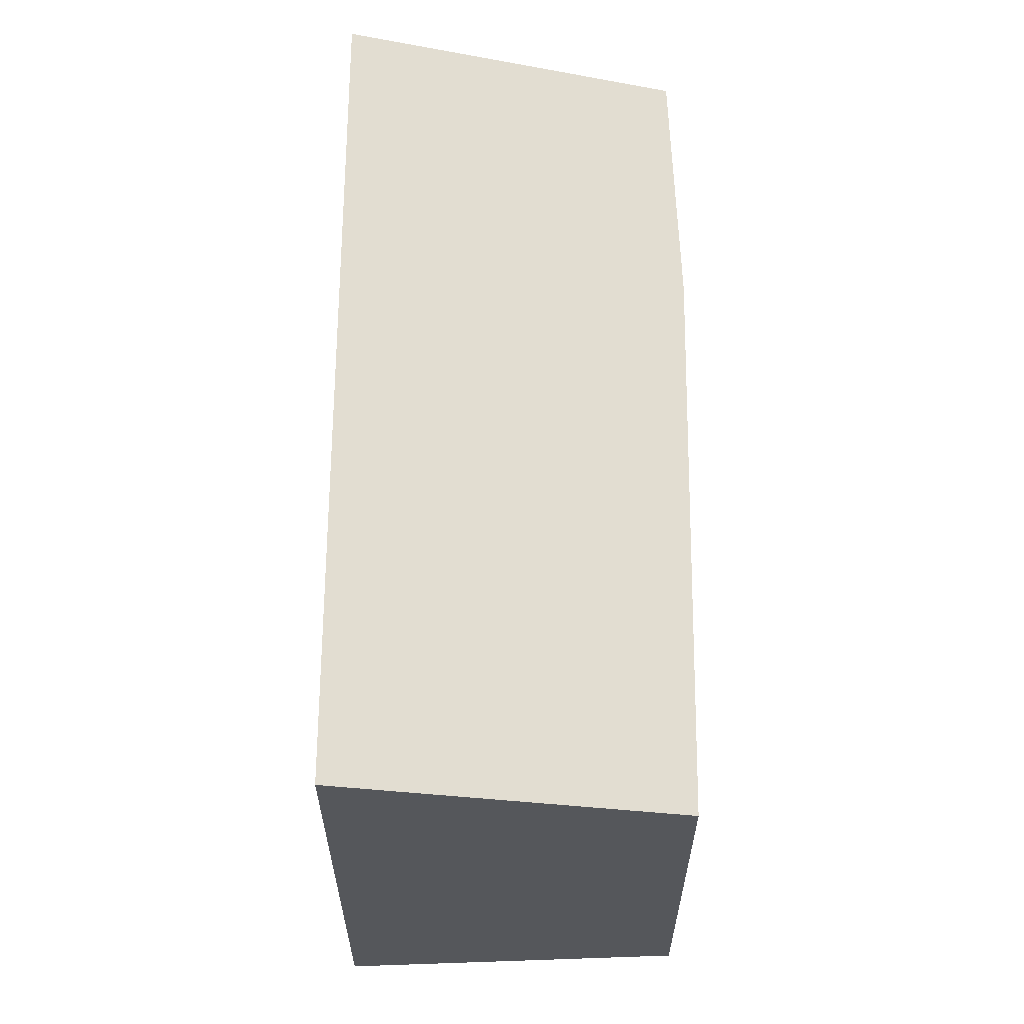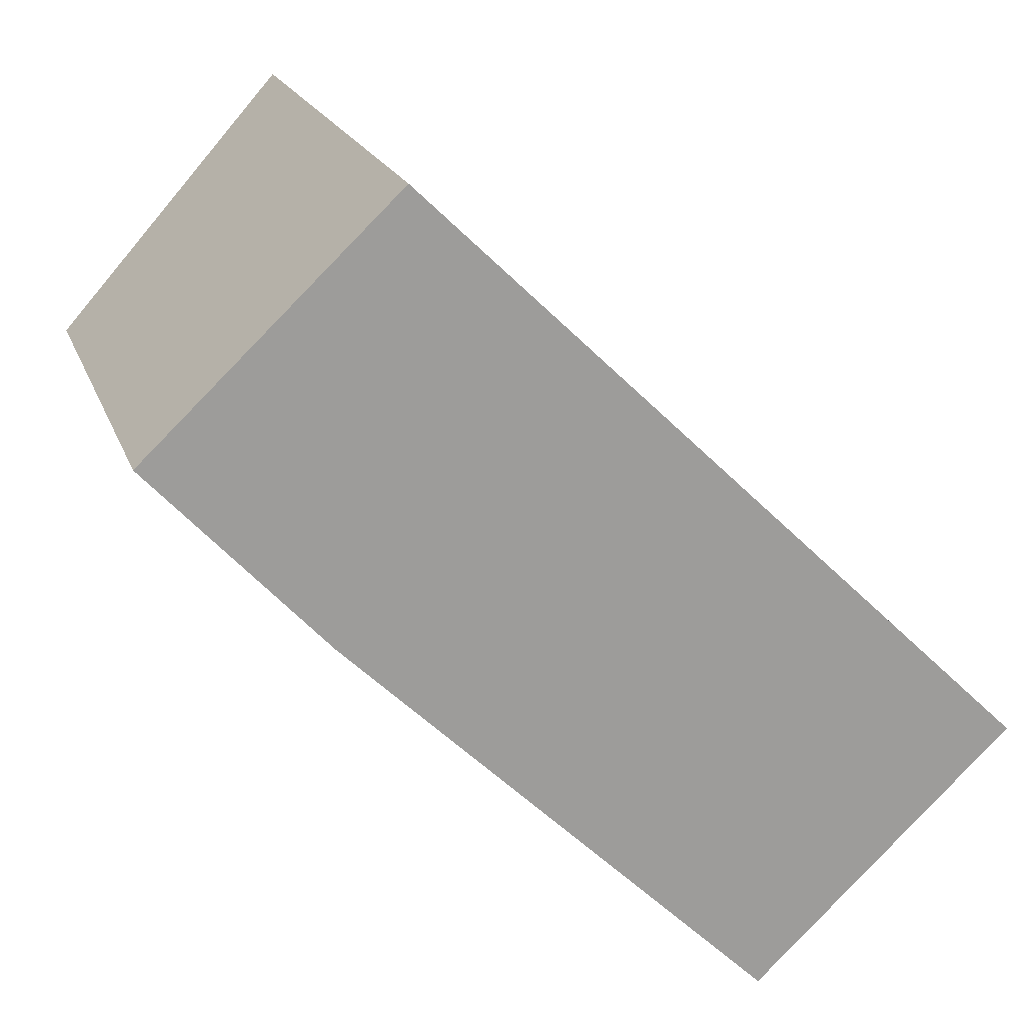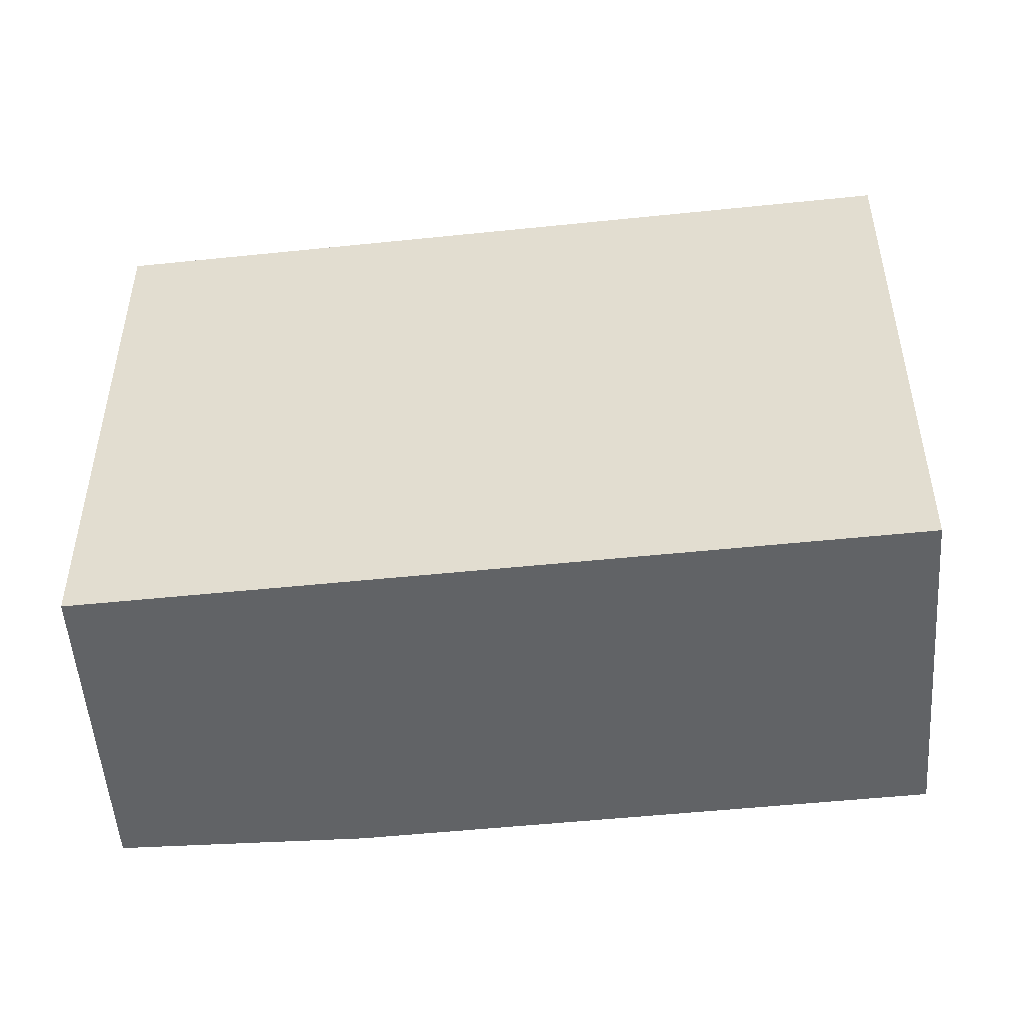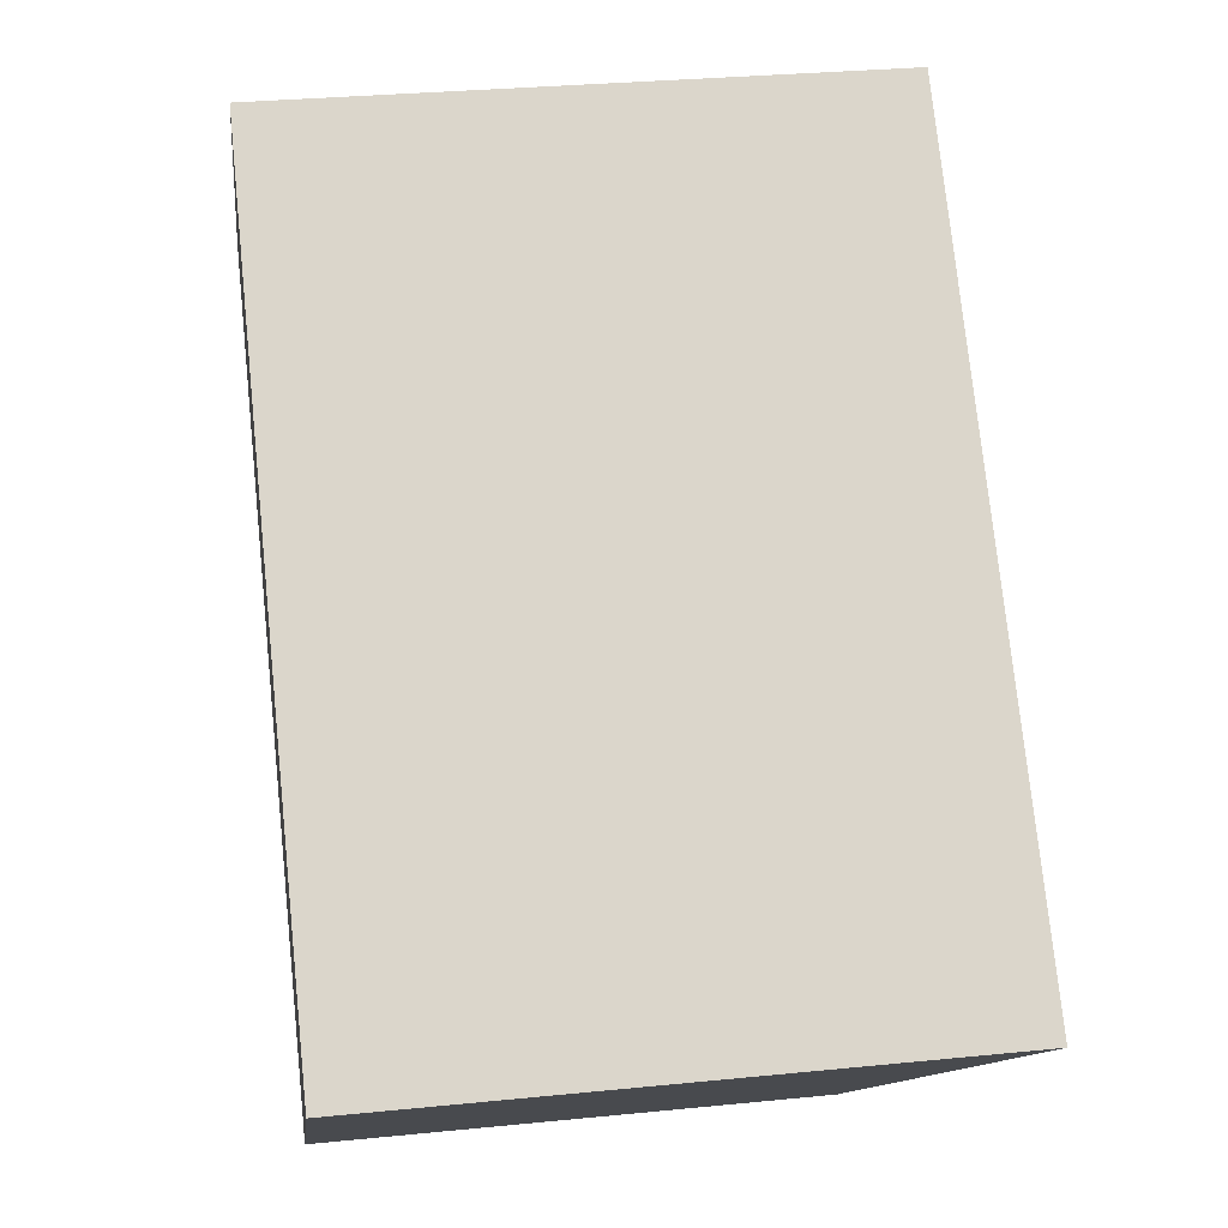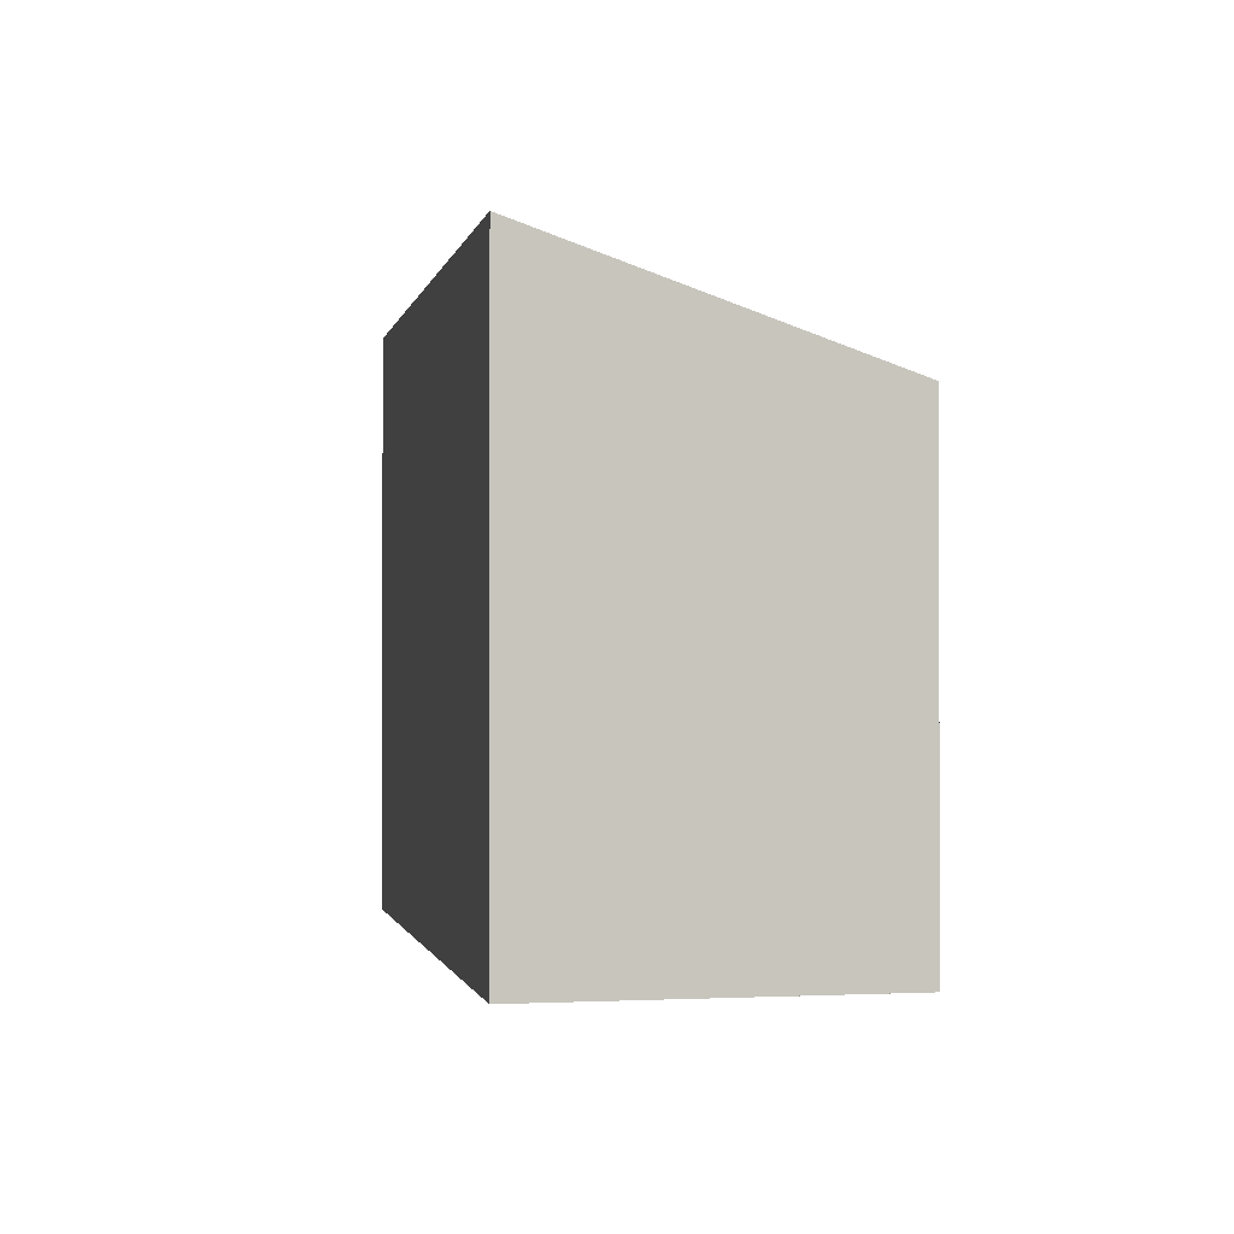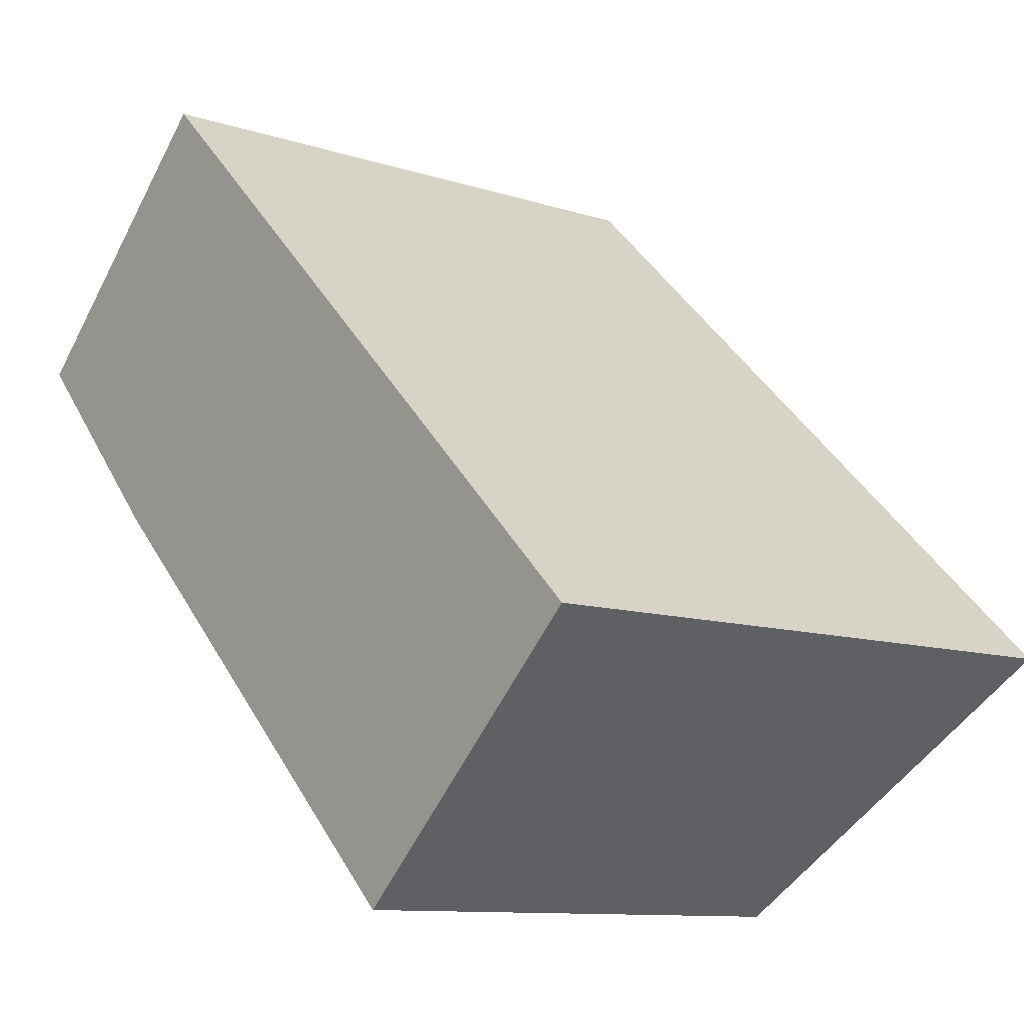
<metadata>
{"format":"obj","ext":"obj","renderer":"f3d","projection":"perspective","resolution":1024,"background":"white","views":[{"elev":63.4,"azim":134.5,"up":"+Y"},{"elev":19.3,"azim":-16.4,"up":"+Z"},{"elev":-50.8,"azim":50.5,"up":"+Y"},{"elev":30.5,"azim":81.8,"up":"+Z"},{"elev":-1.0,"azim":123.8,"up":"+Y"},{"elev":-10.4,"azim":50.6,"up":"+Z"}]}
</metadata>
<code>
v  3.926 9.456 3.729
v  2.753 7.544 -2.964
v  0 7.619 4.665e-16
v  13.56 9.456 -5.572
v  9.47 7.544 -9.45
v  13.56 3.412e-16 -5.572
v  9.47 5.786e-16 -9.45
v  2.753 1.815e-16 -2.964
v  0 0 0
v  3.926 -2.283e-16 3.729
g defaultobject
f 1 2 3
f 2 1 4
f 2 4 5
f 6 5 4
f 5 6 7
f 7 2 5
f 2 7 8
f 2 9 3
f 9 2 8
f 10 4 1
f 4 10 6
f 3 10 1
f 10 3 9
f 10 7 6
f 7 10 8
f 8 10 9

</code>
